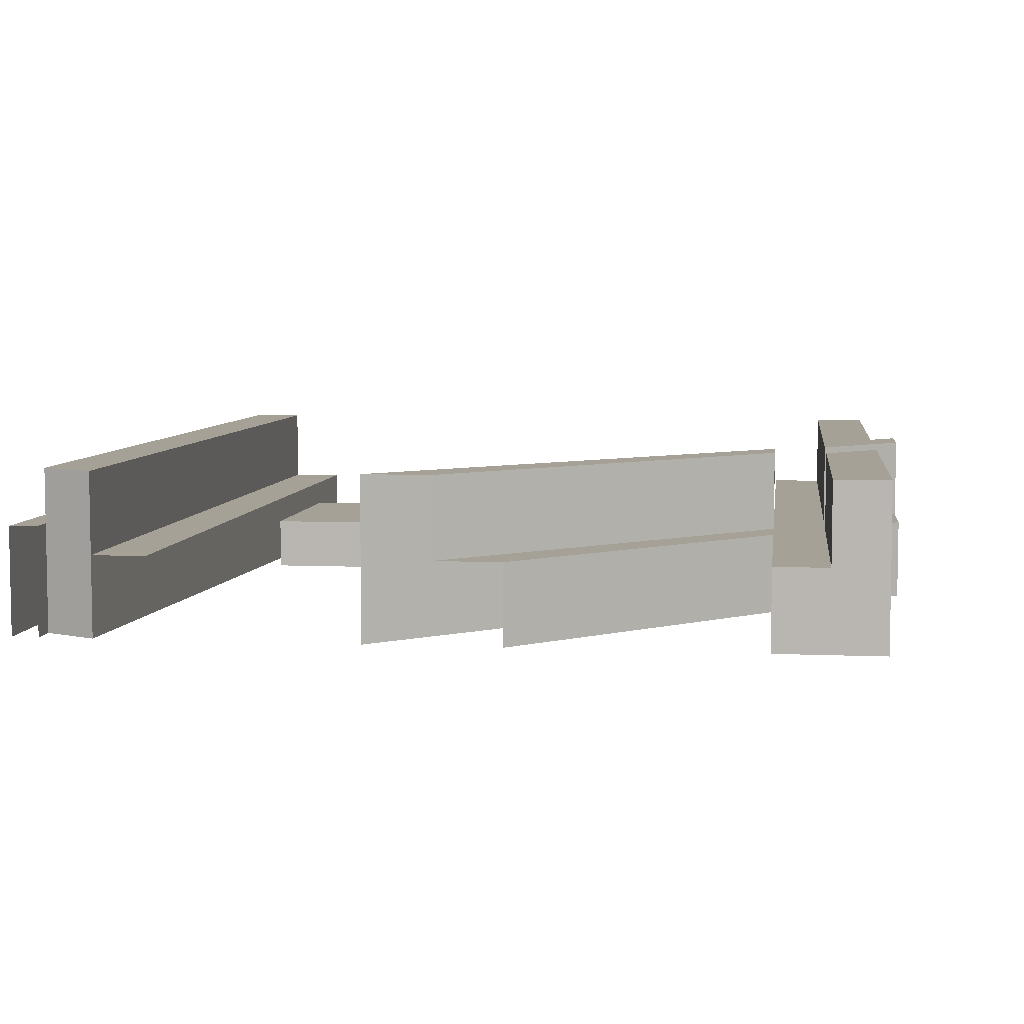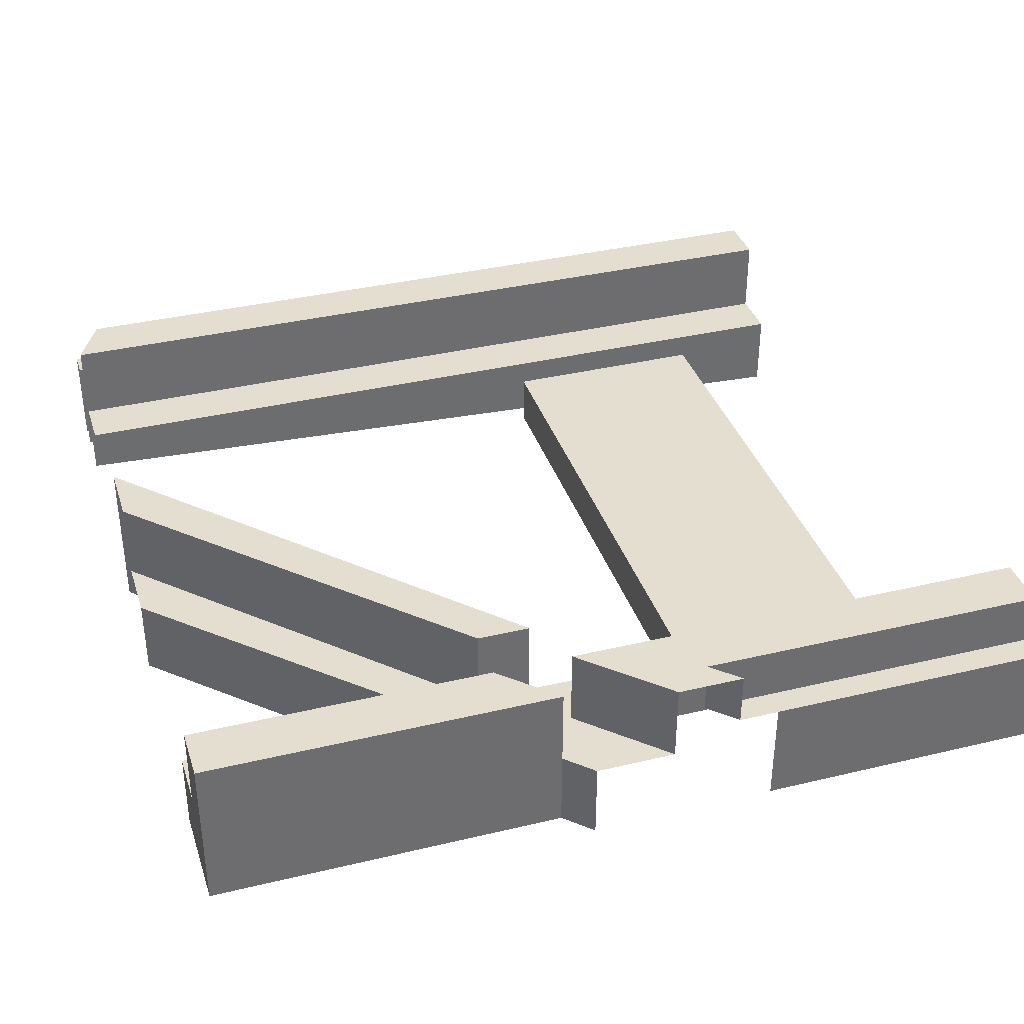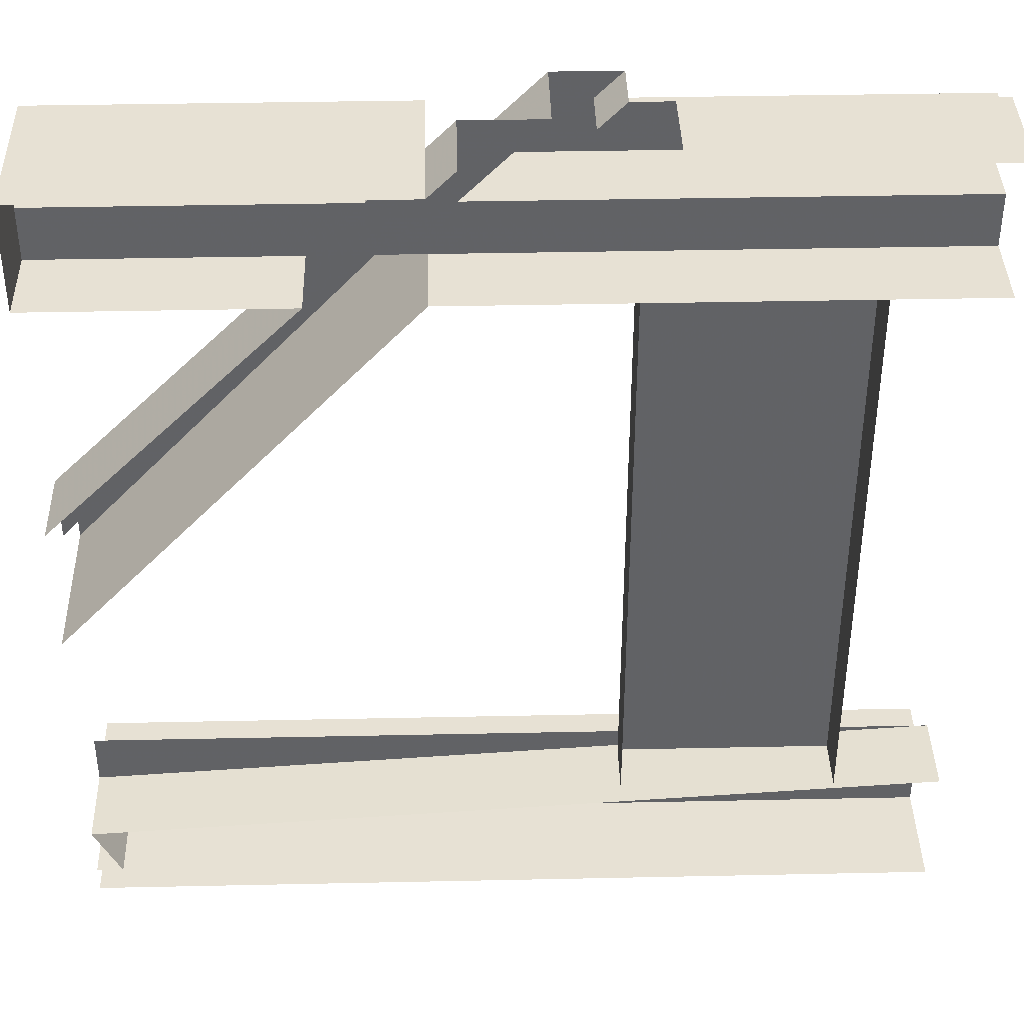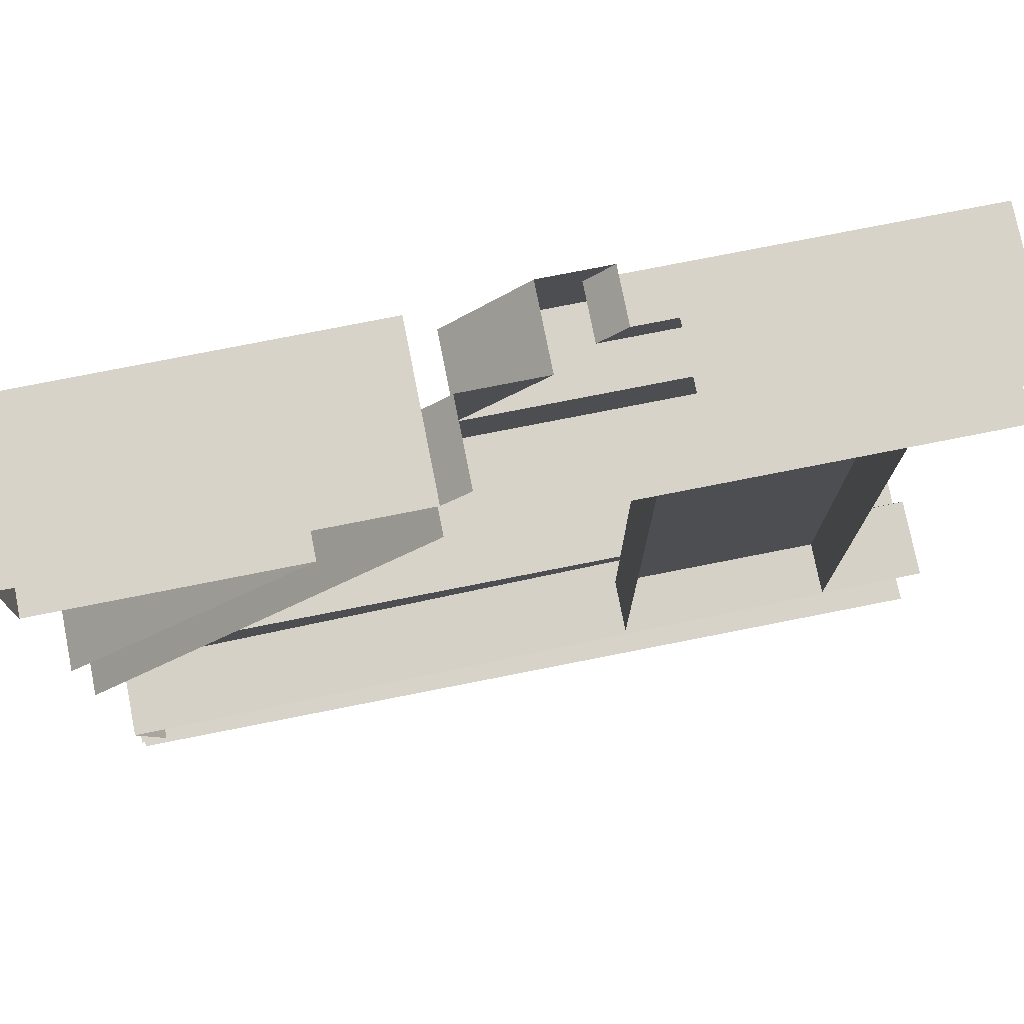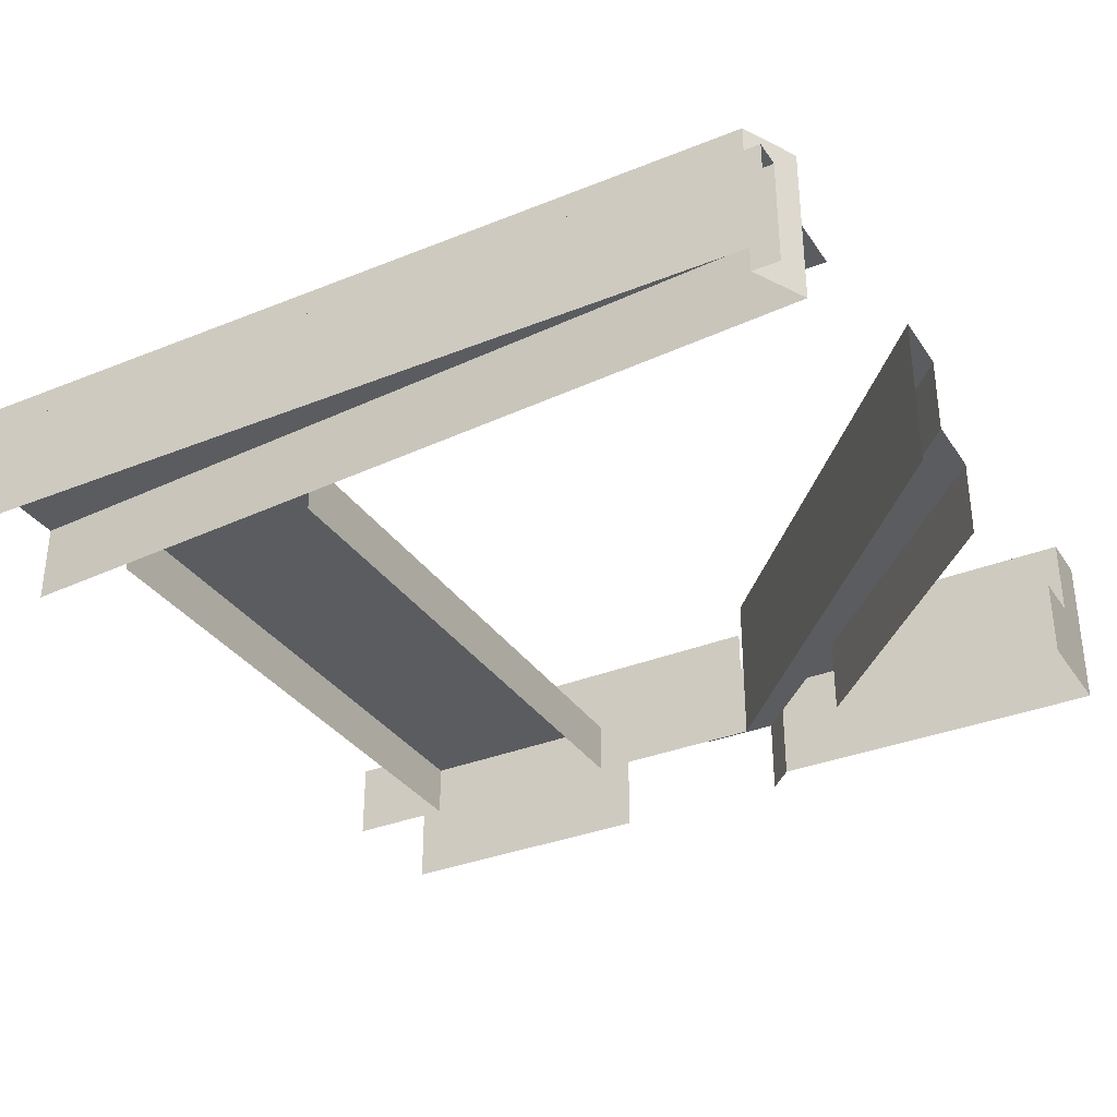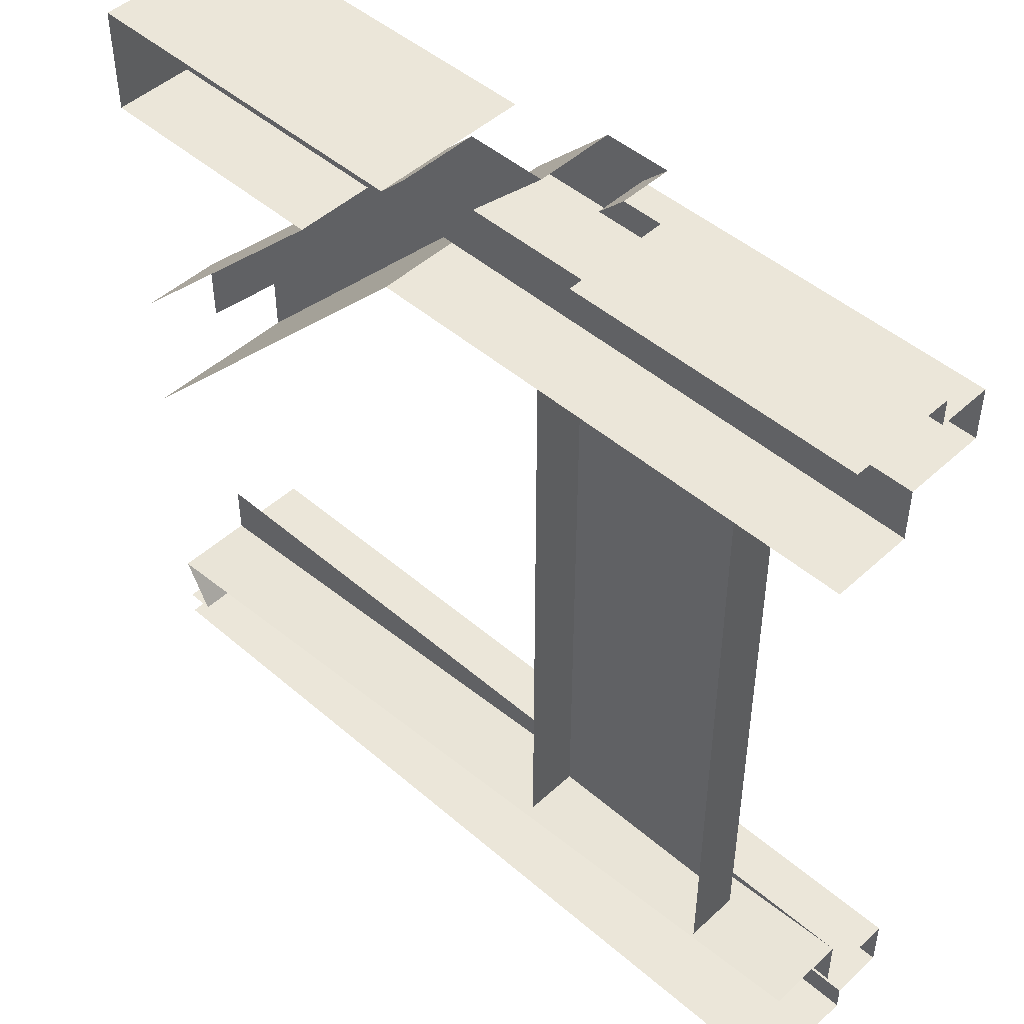
<metadata>
{"format":"obj","ext":"obj","renderer":"f3d","projection":"perspective","resolution":1024,"background":"white","views":[{"elev":6.2,"azim":-82.6,"up":"+Y"},{"elev":36.4,"azim":-17.3,"up":"+Y"},{"elev":39.5,"azim":-1.5,"up":"+Z"},{"elev":76.3,"azim":-11.2,"up":"+Z"},{"elev":-33.6,"azim":-151.1,"up":"+Y"},{"elev":47.5,"azim":44.1,"up":"+Z"}]}
</metadata>
<code>
v 0.125 0.0625 -0.3438
v 0.125 0.0625 0.3438
v 0.125 0 0.3438
v 0.125 0 -0.3438
v 0.375 0.0625 0.3438
v 0.375 0.0625 -0.3438
v 0.375 0 -0.3438
v 0.375 0 0.3438
v 0.08594 0.1875 0.4688
v -0.05469 0.1875 0.4062
v 0.5 0.1875 0.4062
v 0.5 0.1875 0.4688
v 0.08594 0.125 0.4688
v 0.1172 0.125 0.5
v 0.1172 0.1875 0.5
v 0.03906 0.1875 0.5
v -0.05469 0.09375 0.4062
v 0.5 0.09375 0.4062
v 0.5 0.125 0.5
v 0.1641 0.125 0.5
v 0.5 0.125 0.4688
v -0.08594 0.09375 0.3438
v 0.5 0.09375 0.3438
v 0.03906 0.09375 0.5
v -0.05469 0.09375 0.5
v -0.08594 0.09375 0.4688
v 0.5 0 0.3438
v -0.08594 0 0.3438
v -0.5 0 -0.1016
v -0.5 0.1875 -0.1016
v -0.08594 0.1875 0.3438
v -0.5 0.1875 -0.02344
v -0.1484 0.1875 0.3438
v -0.5 0.09375 -0.02344
v -0.1484 0.09375 0.3438
v -0.5 0.09375 0.05469
v -0.2109 0.09375 0.3438
v -0.5 0 0.05469
v -0.2109 0 0.3438
v -0.5 0.09375 0.3438
v -0.5 0 0.3438
v -0.5 0.09375 0.4062
v -0.5 0 0.4688
v -0.5 0.1875 0.4062
v -0.5 0.1875 0.4688
v -0.1484 0.1875 0.4062
v -0.08594 0.1875 0.4688
v -0.5 0.09375 0.4688
v -0.08594 0 0.4688
v -0.05469 0 0.5
v 0.1641 0 0.5
v 0.5 0 0.5
v -0.1484 0.09375 0.4062
v 0.5 0 -0.5
v 0.5 0.125 -0.5
v -0.5 0.125 -0.5
v -0.5 0 -0.5
v 0.5 0.09375 -0.3438
v 0.5 0 -0.3438
v -0.5 0 -0.4062
v -0.5 0.09375 -0.4062
v -0.4688 0 -0.4688
v -0.5 0.1875 -0.4062
v 0.5 0.1875 -0.4062
v 0.5 0.09375 -0.4062
v -0.5 0.09375 -0.3438
v -0.4688 0.125 -0.4688
v -0.5 0.125 -0.4688
v 0.5 0.125 -0.4688
v 0.5 0.1875 -0.4688
v -0.4688 0.1875 -0.4688
v -0.5 0 -0.4688
f 1 2 3
f 1 3 4
f 5 6 7
f 5 7 8
f 6 5 2
f 6 2 1
f 9 10 11
f 9 11 12
f 9 12 13
f 9 13 14
f 9 14 15
f 9 15 16
f 9 16 10
f 10 16 17
f 10 17 18
f 10 18 11
f 19 20 13
f 19 13 21
f 21 13 12
f 20 20 14
f 20 14 13
f 17 22 23
f 17 23 18
f 24 25 26
f 24 26 17
f 24 17 16
f 27 23 22
f 27 22 28
f 28 22 29
f 29 22 30
f 30 22 31
f 30 31 32
f 32 31 33
f 32 33 34
f 34 33 35
f 34 35 36
f 36 35 37
f 36 37 38
f 38 37 39
f 39 37 40
f 39 40 41
f 41 40 42
f 41 42 43
f 43 42 44
f 43 44 45
f 45 44 46
f 45 46 47
f 45 47 26
f 45 26 48
f 48 26 43
f 43 26 49
f 49 26 25
f 49 25 50
f 51 20 20
f 51 20 51
f 51 20 19
f 51 19 52
f 46 44 42
f 46 42 53
f 46 53 47
f 47 53 26
f 26 53 35
f 26 35 17
f 17 35 22
f 22 35 31
f 31 35 33
f 40 37 53
f 40 53 42
f 54 55 56
f 54 56 57
f 58 59 60
f 58 60 61
f 61 60 62
f 61 62 63
f 61 63 64
f 61 64 65
f 61 65 66
f 66 65 58
f 55 67 68
f 55 68 56
f 69 70 71
f 69 71 67
f 69 67 55
f 70 64 63
f 70 63 71
f 71 63 62
f 67 62 72
f 67 72 68
f 53 37 35

</code>
